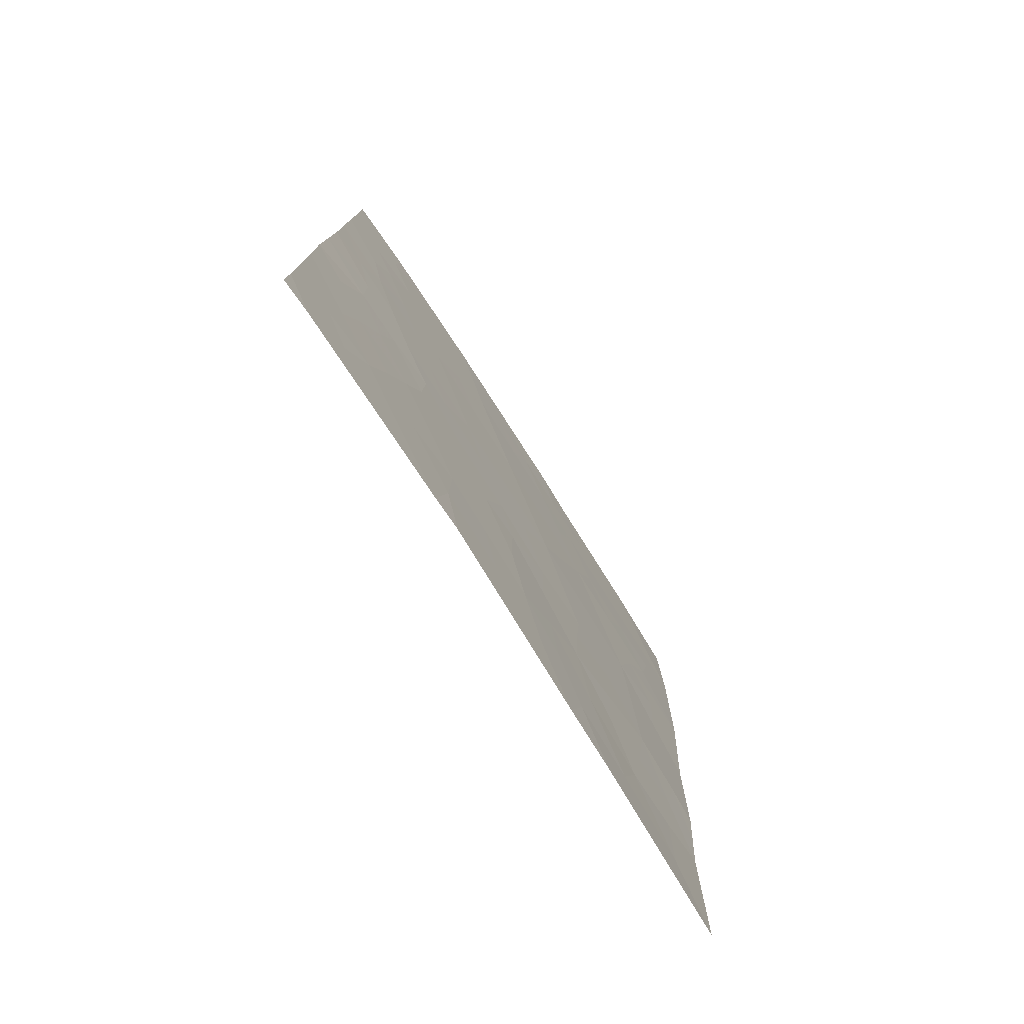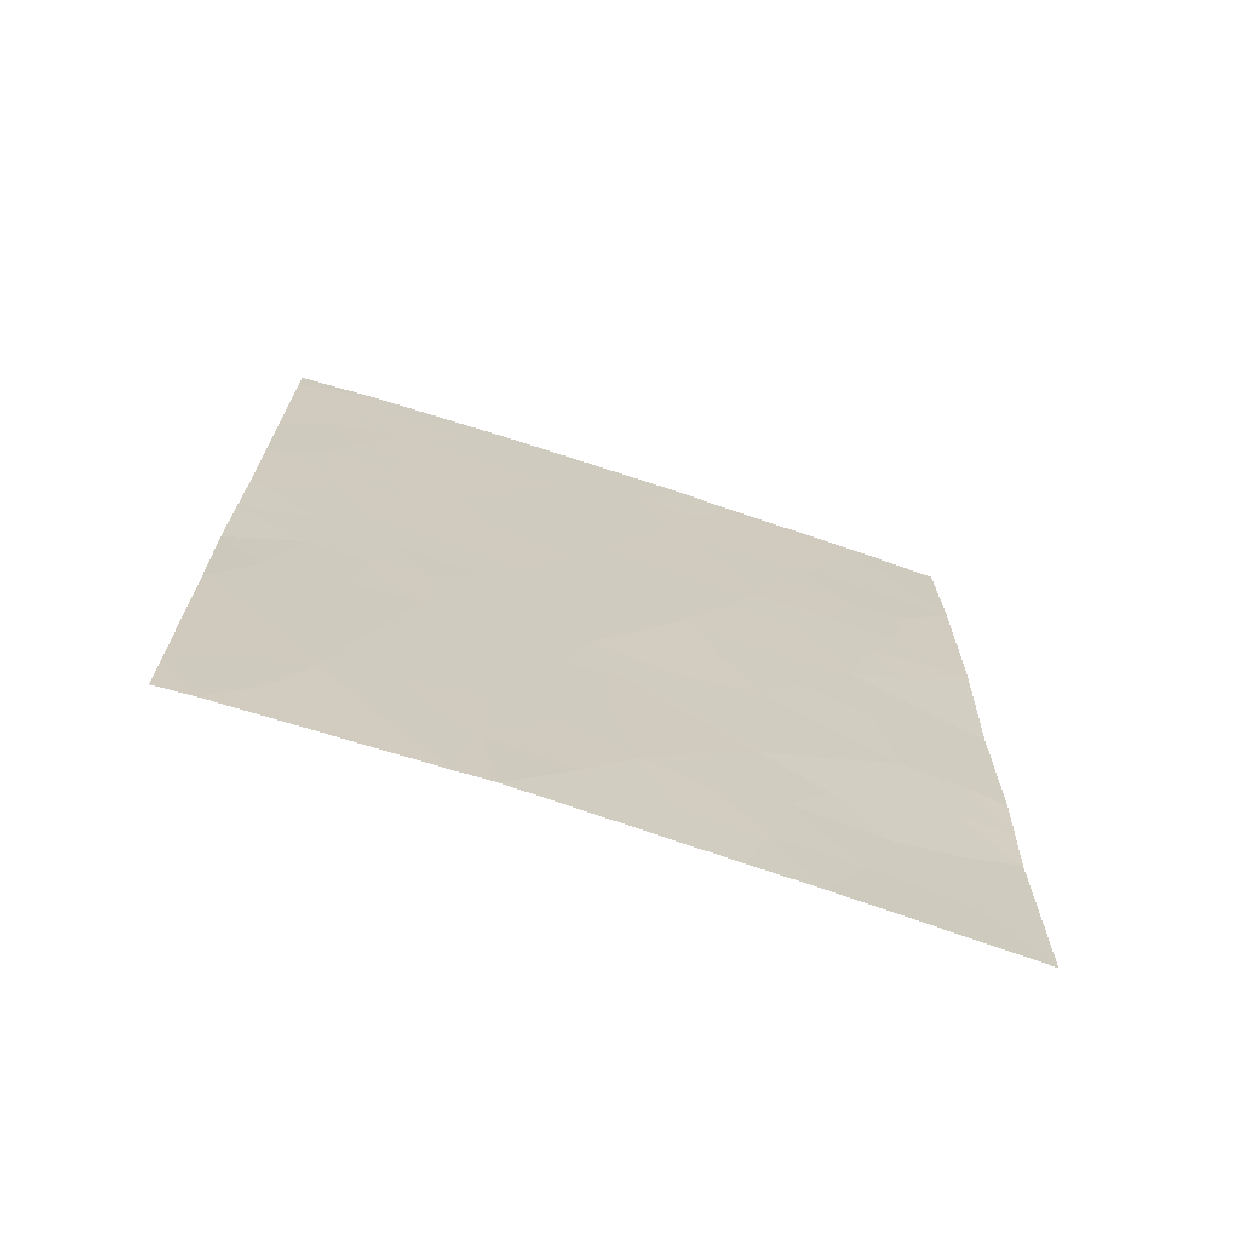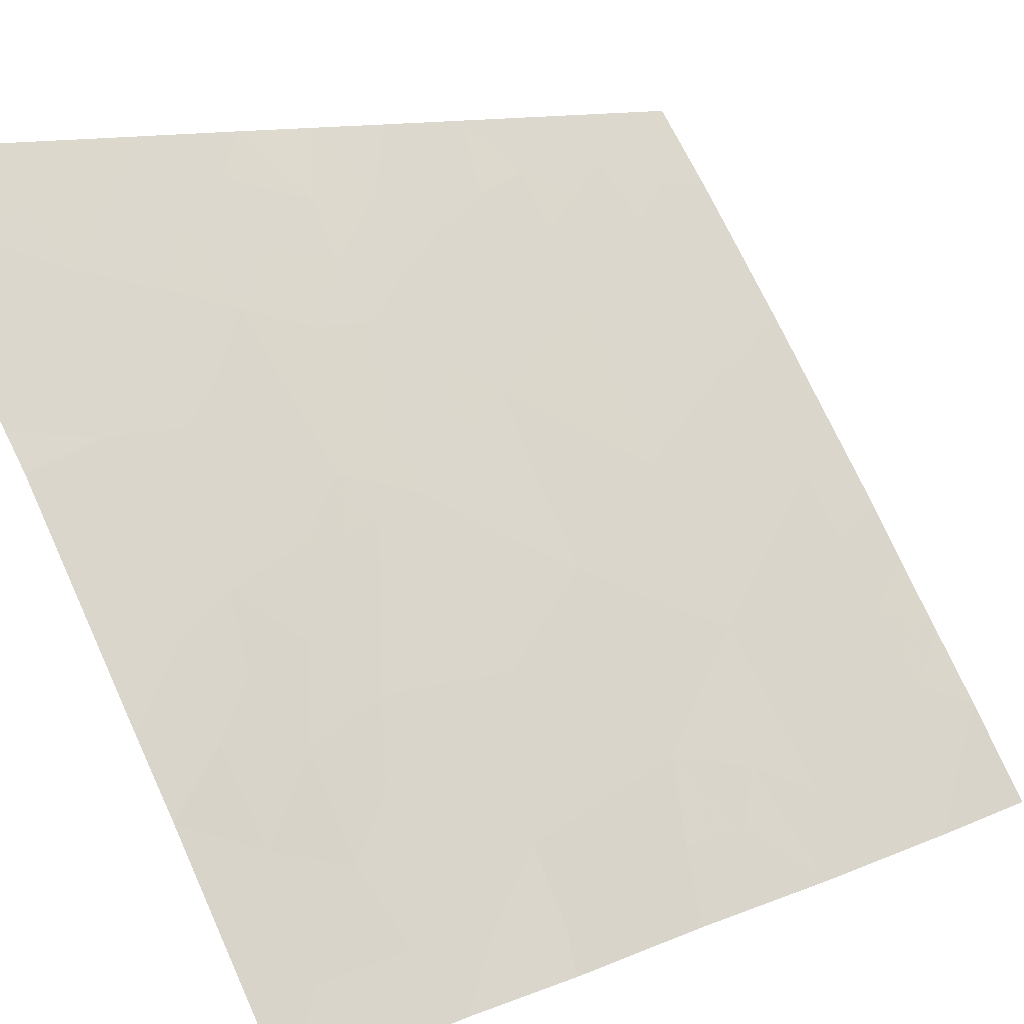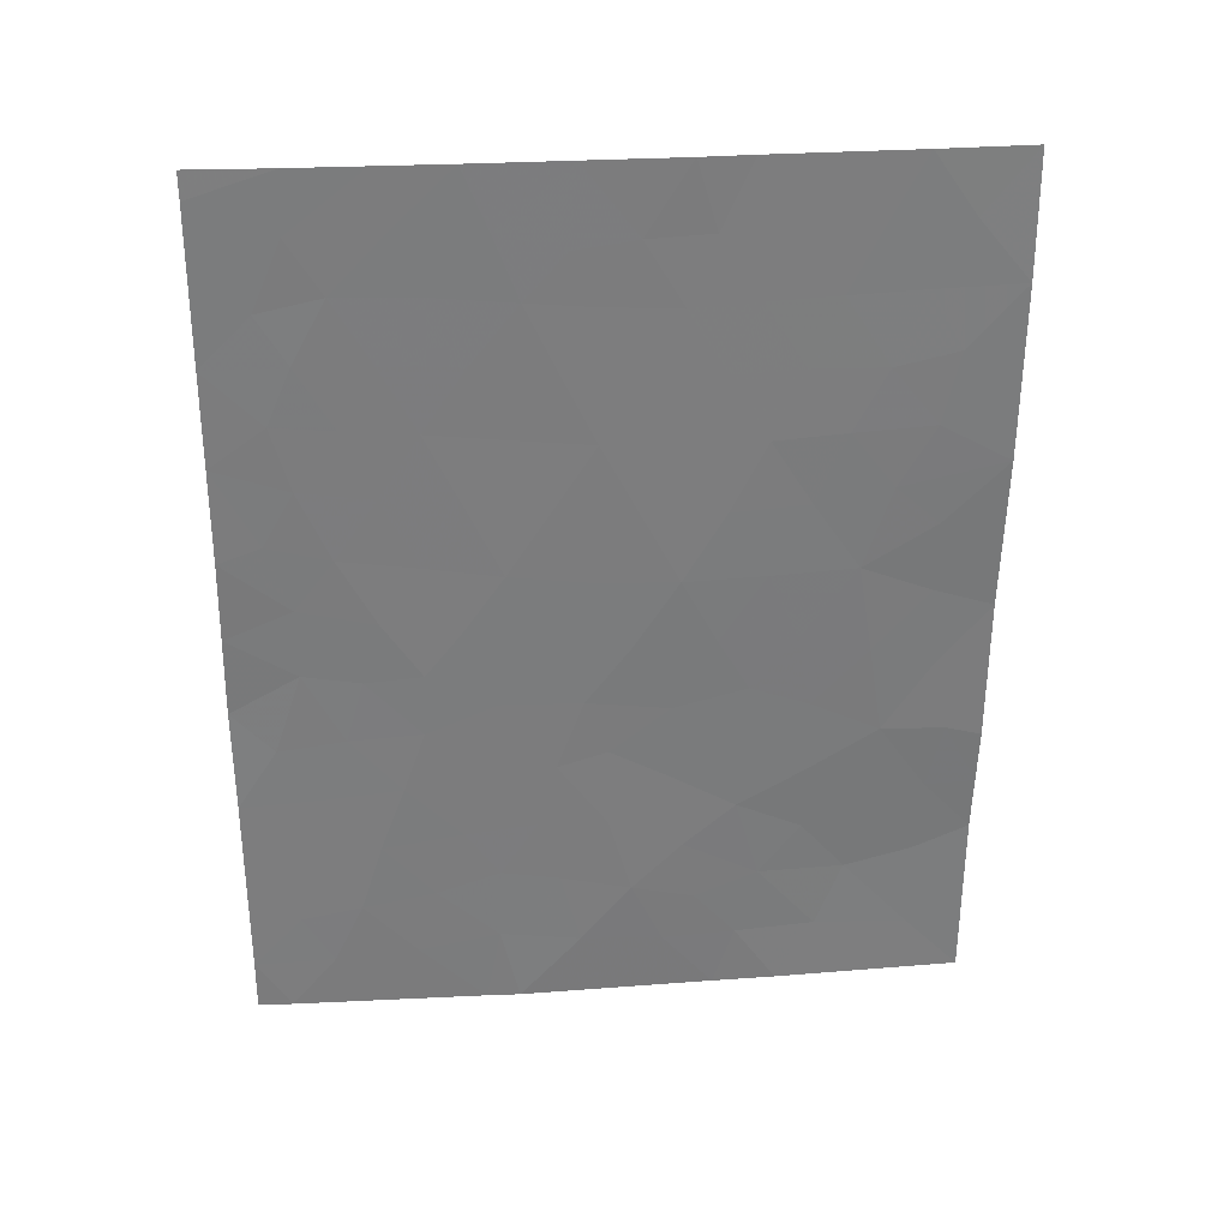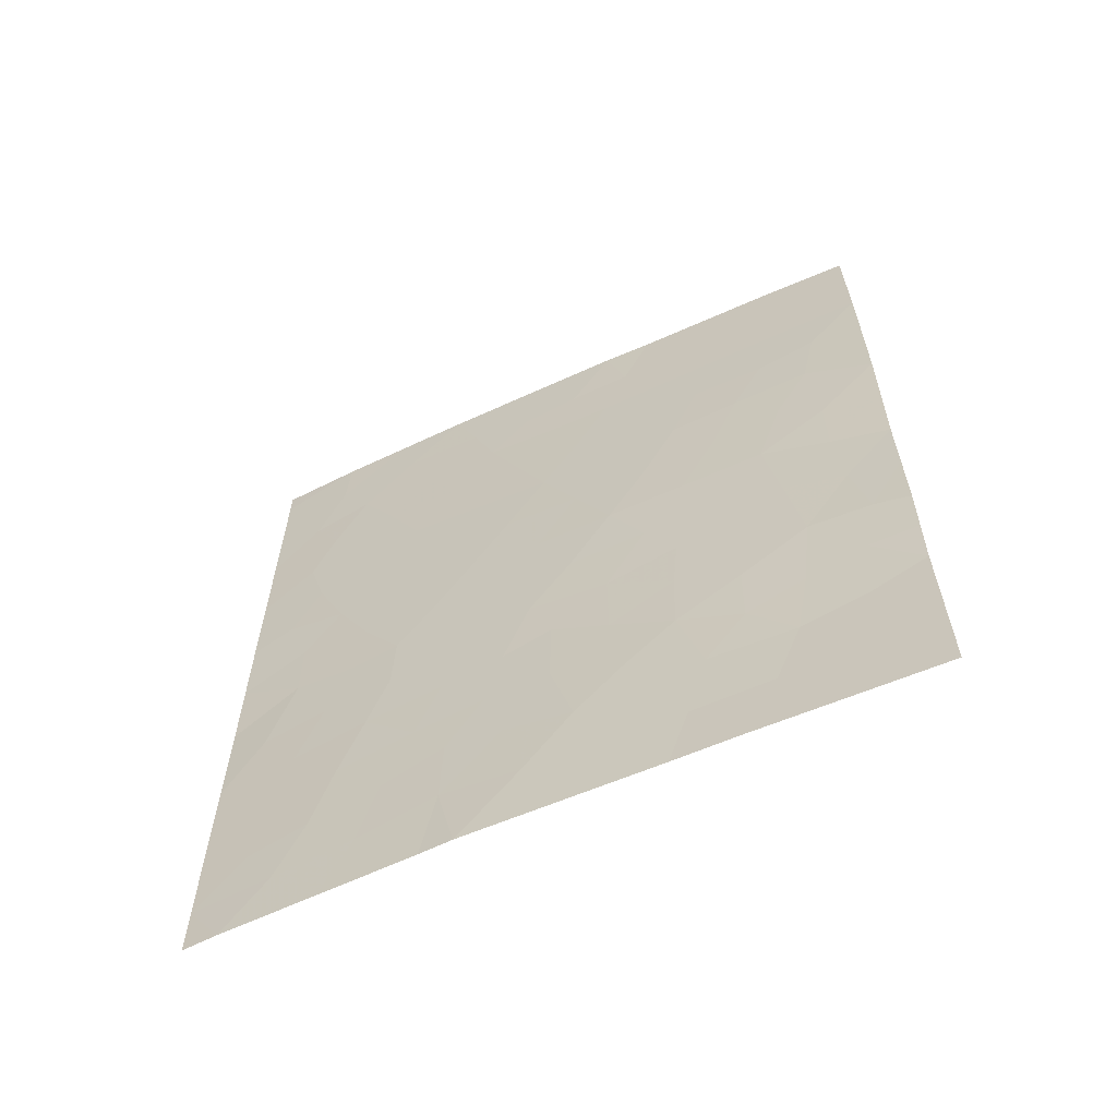
<metadata>
{"format":"obj","ext":"obj","renderer":"f3d","projection":"perspective","resolution":1024,"background":"white","views":[{"elev":-77.5,"azim":-2.0,"up":"+Y"},{"elev":-69.9,"azim":36.9,"up":"+Y"},{"elev":10.5,"azim":41.4,"up":"+Z"},{"elev":31.3,"azim":50.5,"up":"+Y"},{"elev":-62.5,"azim":80.1,"up":"+Y"}]}
</metadata>
<code>
v 62.14 43.88 30.72
v 62.21 45.96 30.72
v 61.19 44.55 32.22
v 60.43 42.84 33.33
v 56.64 44.95 38.72
v 60.55 46.39 33.22
v 57.1 46.8 38.12
v 60.35 41 33.41
v 61.13 39.85 32.13
v 60.17 38 33.6
v 58.72 38 35.82
v 56.61 41.3 38.72
v 57.9 41.51 36.99
v 59.41 41.96 34.82
v 57.52 39.62 37.51
v 56.91 38 38.34
v 56.62 38.7 38.72
v 59.38 46.42 34.93
v 58.87 48.3 35.66
v 60.01 50 34.02
v 60.39 50 33.44
v 61.51 50 31.79
v 62.22 50 30.72
v 62.24 48.31 30.72
v 57.34 50 37.82
v 62.12 41.89 30.72
v 61.38 42.08 31.87
v 58.1 43.24 36.73
v 56.65 47.54 38.72
v 56.66 49.63 38.72
v 56.66 50 38.72
v 62.05 38 30.72
v 60.66 38 32.87
v 59.95 48.17 34.09
v 58.71 44.65 35.87
v 59.95 44.48 34.09
v 56.62 38 38.72
v 58.45 38 36.19
v 56.58 42.75 38.72
v 57.5 44.96 37.56
v 62.06 40.38 30.72
v 58.49 50 36.21
v 58.15 46.64 36.66
v 58.59 40.1 36
v 59.59 39.74 34.57
v 61 48.25 32.54
v 57.57 48.43 37.47
v 62.17 44.92 30.72
v 61.7 44.15 31.41
v 61.73 45.13 31.42
v 56.64 46.24 38.72
v 57.25 45.92 37.91
v 56.94 42.16 38.28
v 57.49 42.3 37.55
v 57.27 41.39 37.83
v 59.66 45.45 34.51
v 59.97 46.37 34.06
v 60.27 45.43 33.62
v 60.38 41.99 33.39
v 59.87 42.59 34.16
v 57.11 40.39 38.05
v 57.03 39.45 38.17
v 56.62 40 38.72
v 57.28 38.76 37.84
v 60.25 47.28 33.66
v 60.46 48.2 33.34
v 60.78 47.32 32.88
v 59.69 47.3 34.47
v 60.16 49.07 33.79
v 60.69 49.12 33
v 61.82 47.48 31.34
v 61.58 48.28 31.69
v 61.84 49.15 31.3
v 62.23 49.16 30.72
v 61.26 49.14 32.17
v 62.09 41.14 30.72
v 61.71 41.13 31.3
v 61.86 42.03 31.13
v 58.02 49.23 36.86
v 58.68 49.16 35.93
v 58.22 48.4 36.56
v 58.53 41.63 36.1
v 58.08 42.37 36.75
v 58.62 42.77 35.98
v 61.35 38 31.79
v 60.93 38.91 32.44
v 61.63 38.82 31.36
v 58.97 43.63 35.48
v 59.32 44.52 34.99
v 59.6 43.54 34.59
v 60.21 43.58 33.69
v 60.51 39.86 33.13
v 57.31 49.18 37.85
v 57.91 50 37.01
v 57.93 38.85 36.92
v 57.68 38 37.26
v 56.61 43.85 38.72
v 61.63 40.06 31.36
v 61.26 40.88 31.98
v 62.05 39.19 30.72
v 60.87 42.54 32.66
v 60.86 41.51 32.65
v 60.82 40.58 32.66
v 61.42 45.67 31.92
v 61.69 46.5 31.52
v 56.6 42.02 38.72
v 57.3 47.57 37.85
v 57.86 47.57 37.07
v 57.59 46.72 37.44
v 58.57 39.07 36.02
v 61.75 43.06 31.31
v 61.29 43.32 32.04
v 57.83 45.78 37.1
v 59.04 45.53 35.4
v 59.25 50 35.12
v 59.43 48.2 34.84
v 57.63 43.17 37.35
v 58.43 45.66 36.27
v 58.11 44.82 36.71
v 58.09 39.81 36.7
v 57.7 40.58 37.27
v 58.33 40.76 36.38
v 60.78 43.56 32.83
v 60.56 44.5 33.18
v 57.79 44.02 37.15
v 59.11 47.39 35.31
v 62.23 47.14 30.72
v 58.38 43.86 36.33
v 59.8 38.84 34.2
v 59.45 38 34.71
v 59.2 38.92 35.13
v 61.09 46.45 32.42
v 60.95 50 32.61
v 59.04 39.96 35.35
v 59.41 40.85 34.83
v 59.96 40.4 34
v 60.85 45.49 32.75
v 58.49 47.5 36.19
v 58.76 46.53 35.8
v 60.04 39.52 33.85
v 62.13 42.88 30.72
v 57.06 48.24 38.17
v 56.65 48.58 38.72
v 60.34 38.86 33.36
v 59.25 42.74 35.08
v 58.89 40.86 35.58
v 59.86 41.52 34.15
v 59.19 48.92 35.2
v 59.66 49.03 34.51
v 61.34 47.3 32.04
v 56.99 45.17 38.25
v 59.03 41.76 35.38
v 57.17 43.29 37.97
v 57.17 44.25 37.99
f 48 49 50
f 5 51 151
f 53 54 55
f 56 57 58
f 59 147 60
f 61 62 63
f 15 64 62
f 65 66 67
f 65 57 68
f 69 70 66
f 71 150 72
f 24 73 74
f 73 72 75
f 76 77 78
f 79 80 81
f 82 83 84
f 30 31 25
f 85 86 87
f 88 89 90
f 90 91 60
f 17 16 37
f 10 144 33
f 92 9 86
f 93 94 79
f 95 96 64
f 77 98 99
f 100 87 98
f 59 101 102
f 99 103 102
f 12 106 53
f 107 108 109
f 111 112 49
f 52 109 113
f 114 56 89
f 69 34 149
f 83 54 117
f 113 118 119
f 95 120 110
f 121 122 120
f 123 91 124
f 117 153 154
f 61 55 121
f 126 116 68
f 127 105 71
f 84 128 88
f 129 130 131
f 67 150 132
f 75 70 133
f 134 131 110
f 136 135 147
f 137 124 58
f 138 108 81
f 138 126 139
f 140 136 92
f 45 140 129
f 141 78 111
f 101 123 112
f 118 139 114
f 119 128 125
f 142 47 107
f 104 137 132
f 142 143 93
f 2 48 50
f 48 1 49
f 50 49 3
f 51 7 52
f 7 51 29
f 12 53 55
f 53 153 54
f 55 54 13
f 36 56 58
f 56 18 57
f 58 57 6
f 4 59 60
f 12 61 63
f 61 15 62
f 63 62 17
f 64 17 62
f 17 64 16
f 6 65 67
f 65 34 66
f 67 66 46
f 34 65 68
f 65 6 57
f 68 57 18
f 34 69 66
f 69 21 70
f 66 70 46
f 24 71 72
f 71 105 150
f 72 150 46
f 73 23 74
f 23 73 22
f 22 73 75
f 73 24 72
f 75 72 46
f 26 76 78
f 76 41 77
f 78 77 27
f 47 79 81
f 79 42 80
f 81 80 19
f 145 152 84
f 82 13 83
f 84 83 28
f 32 85 87
f 85 33 86
f 88 35 89
f 90 89 36
f 147 14 60
f 90 36 91
f 60 91 4
f 144 86 33
f 86 144 92
f 47 93 79
f 93 25 94
f 79 94 42
f 15 95 64
f 95 38 96
f 64 96 16
f 154 153 97
f 39 97 153
f 27 77 99
f 77 41 98
f 99 98 9
f 41 100 98
f 100 32 87
f 8 59 102
f 59 4 101
f 102 101 27
f 27 99 102
f 99 9 103
f 102 103 8
f 50 3 104
f 106 39 53
f 153 53 39
f 7 107 109
f 107 47 108
f 109 108 43
f 11 38 110
f 1 111 49
f 111 27 112
f 49 112 3
f 40 52 113
f 52 7 109
f 113 109 43
f 35 114 89
f 114 18 56
f 89 56 36
f 9 92 103
f 103 92 8
f 42 115 80
f 115 20 149
f 115 149 148
f 20 69 149
f 149 116 148
f 28 83 117
f 83 13 54
f 117 54 153
f 40 113 119
f 113 43 118
f 119 118 35
f 38 95 110
f 95 15 120
f 110 120 44
f 15 121 120
f 121 13 122
f 120 122 44
f 3 123 124
f 123 4 91
f 124 91 36
f 28 117 125
f 125 154 40
f 15 61 121
f 61 12 55
f 121 55 13
f 18 126 68
f 126 19 116
f 68 116 34
f 24 127 71
f 127 2 105
f 84 28 128
f 88 128 35
f 45 129 131
f 129 10 130
f 131 130 11
f 82 122 13
f 6 67 132
f 67 46 150
f 22 75 133
f 75 46 70
f 133 70 21
f 44 134 110
f 134 45 131
f 110 131 11
f 44 146 134
f 134 135 45
f 136 45 135
f 6 137 58
f 137 3 124
f 58 124 36
f 19 138 81
f 138 43 108
f 81 108 47
f 43 138 139
f 138 19 126
f 139 126 18
f 140 45 136
f 92 136 8
f 10 129 144
f 1 141 111
f 141 26 78
f 111 78 27
f 27 101 112
f 101 4 123
f 112 123 3
f 35 118 114
f 118 43 139
f 114 139 18
f 69 20 21
f 40 119 125
f 119 35 128
f 125 128 28
f 29 107 7
f 107 29 142
f 25 93 30
f 105 104 132
f 104 3 137
f 132 137 6
f 47 142 93
f 142 29 143
f 93 143 30
f 144 129 140
f 90 145 88
f 145 90 60
f 92 144 140
f 145 84 88
f 44 122 146
f 135 134 146
f 14 135 152
f 59 8 147
f 80 148 19
f 148 80 115
f 148 116 19
f 8 136 147
f 147 135 14
f 149 34 116
f 132 150 105
f 146 122 82
f 151 51 52
f 14 145 60
f 40 151 52
f 154 151 40
f 5 151 154
f 152 82 84
f 14 152 145
f 82 152 146
f 152 135 146
f 87 86 9
f 98 87 9
f 5 154 97
f 117 154 125
f 2 50 104
f 105 2 104

</code>
